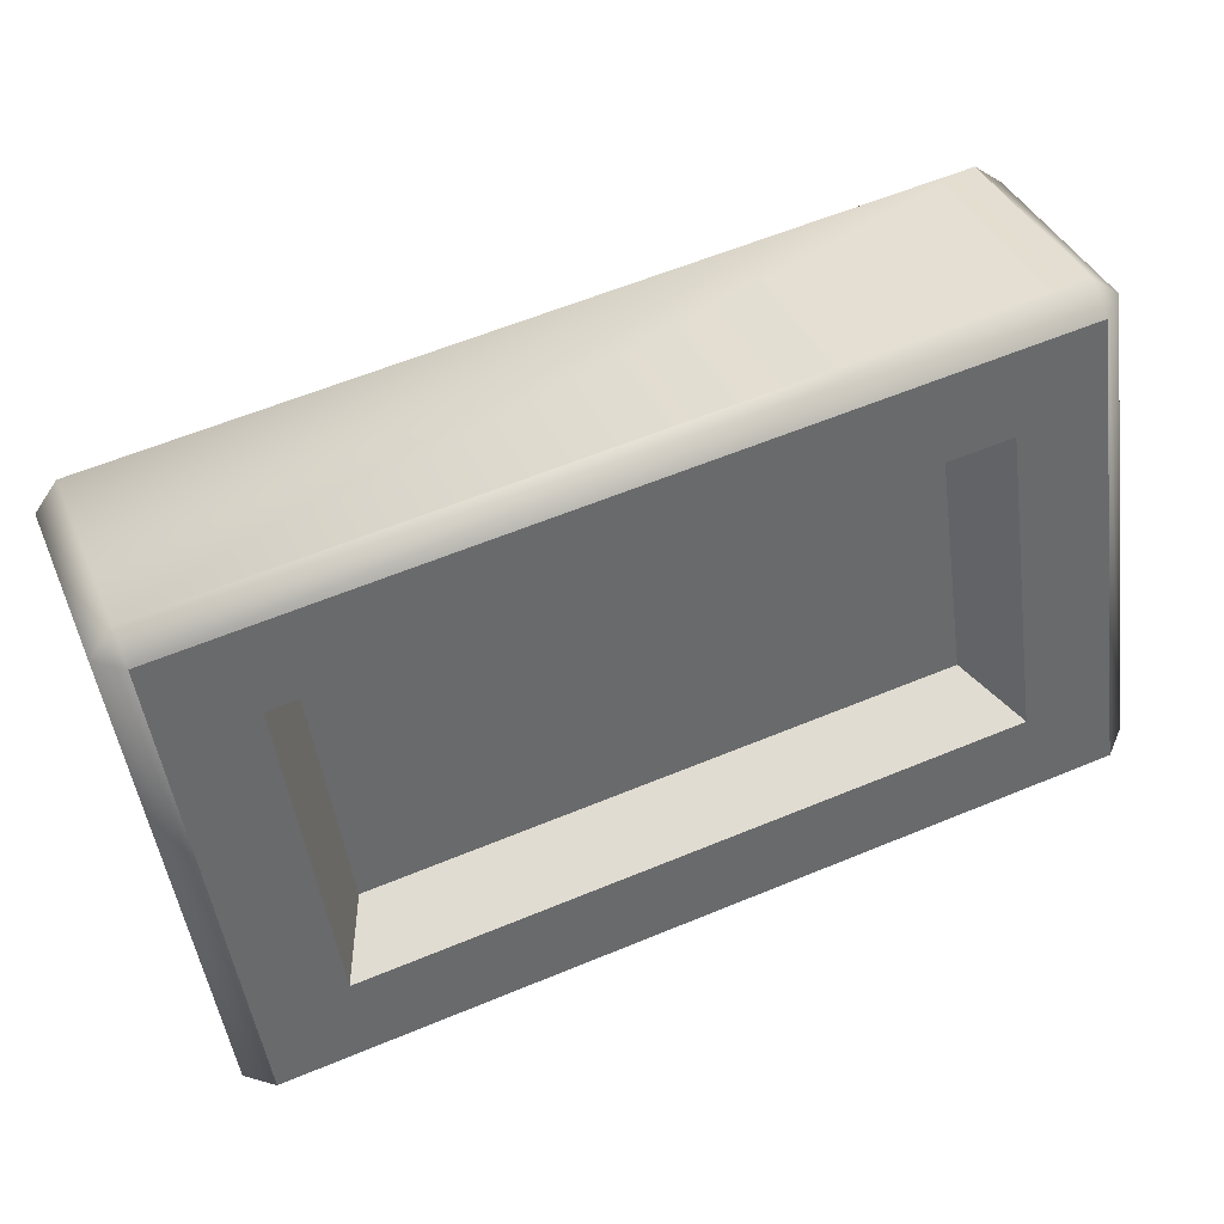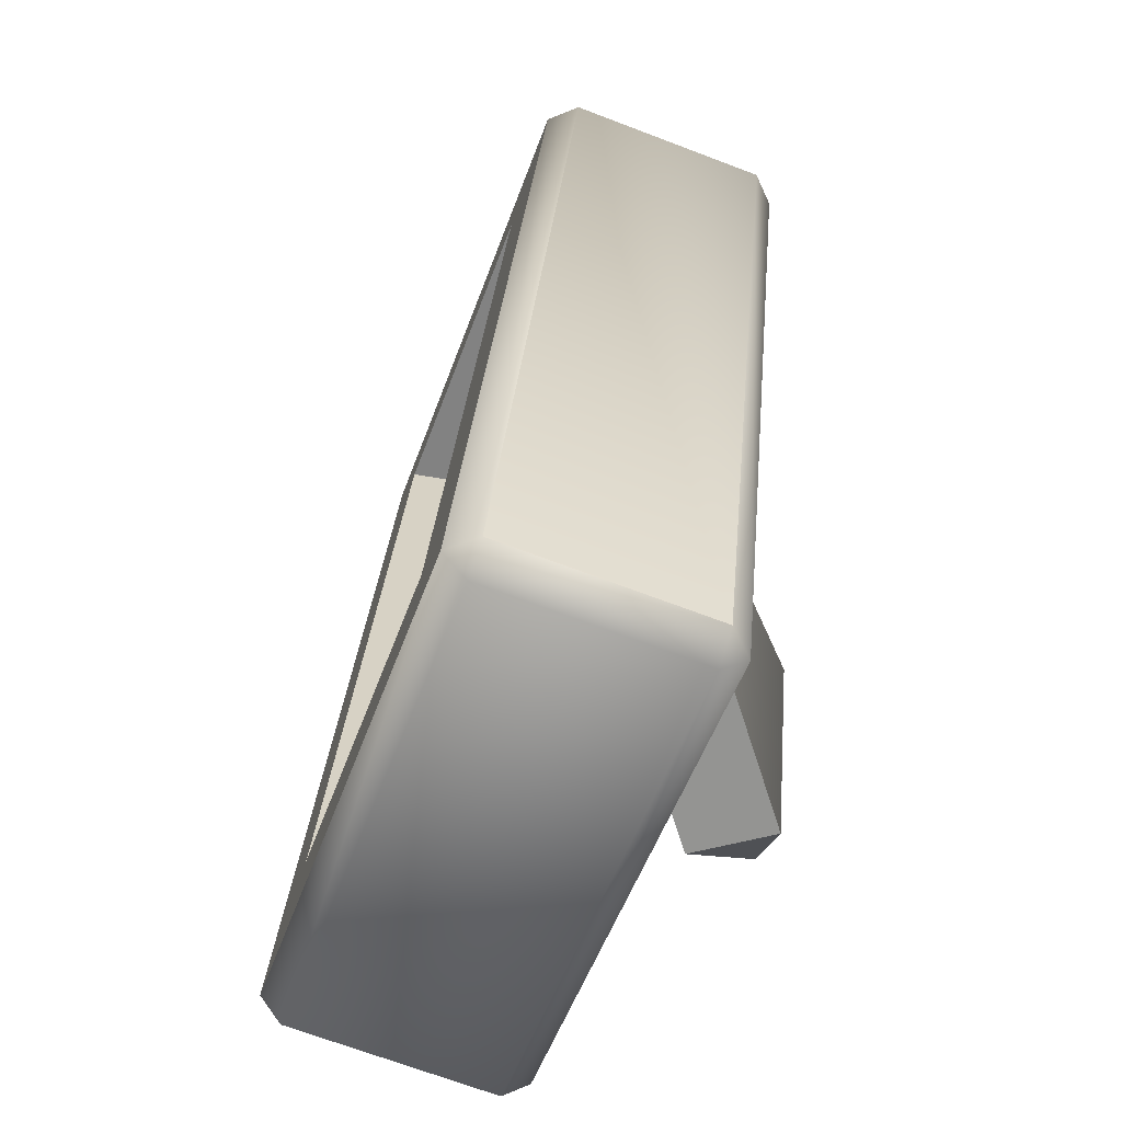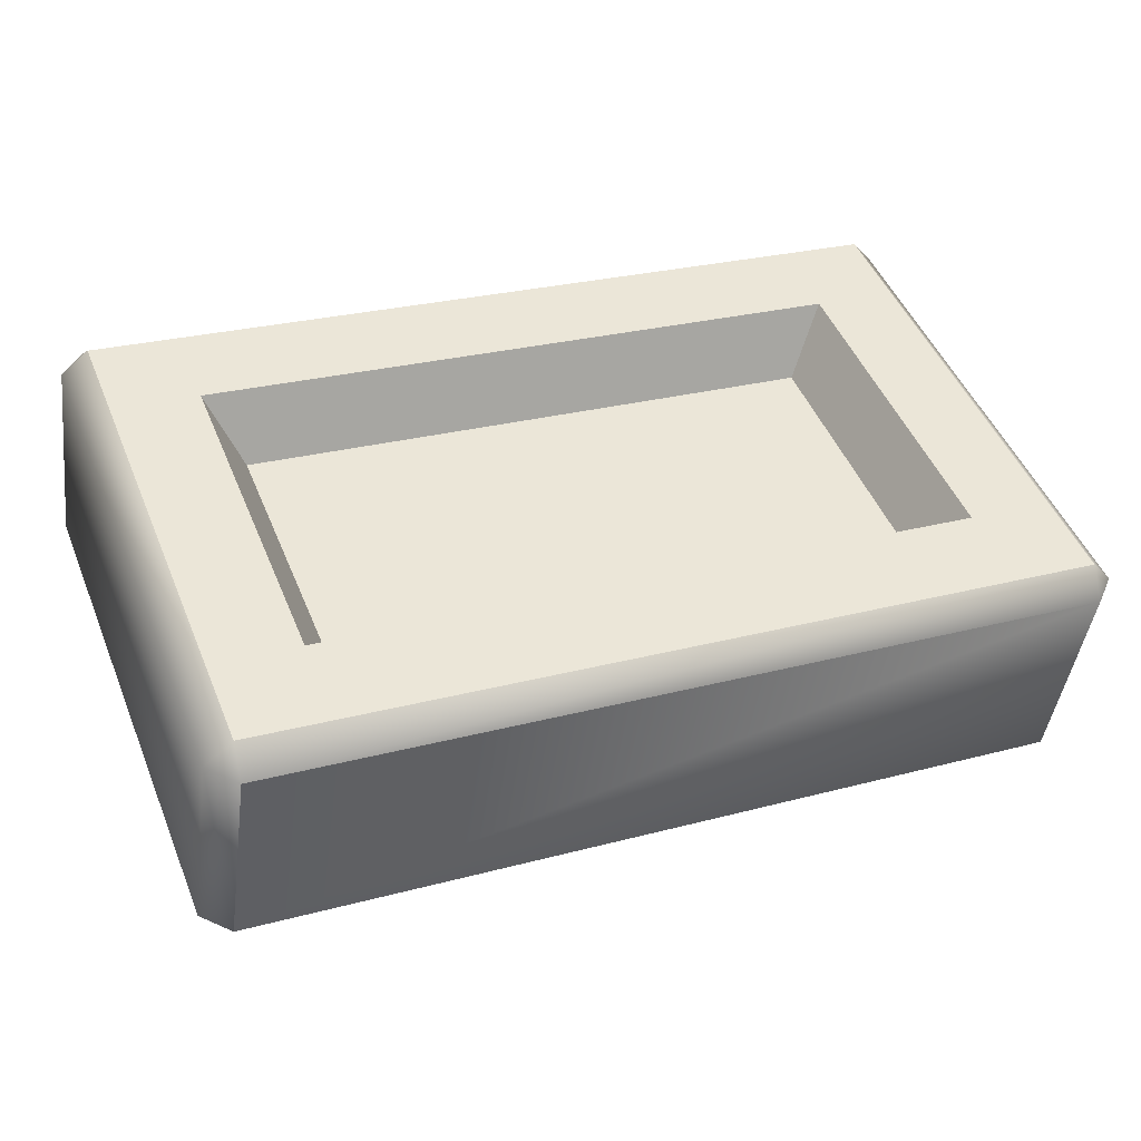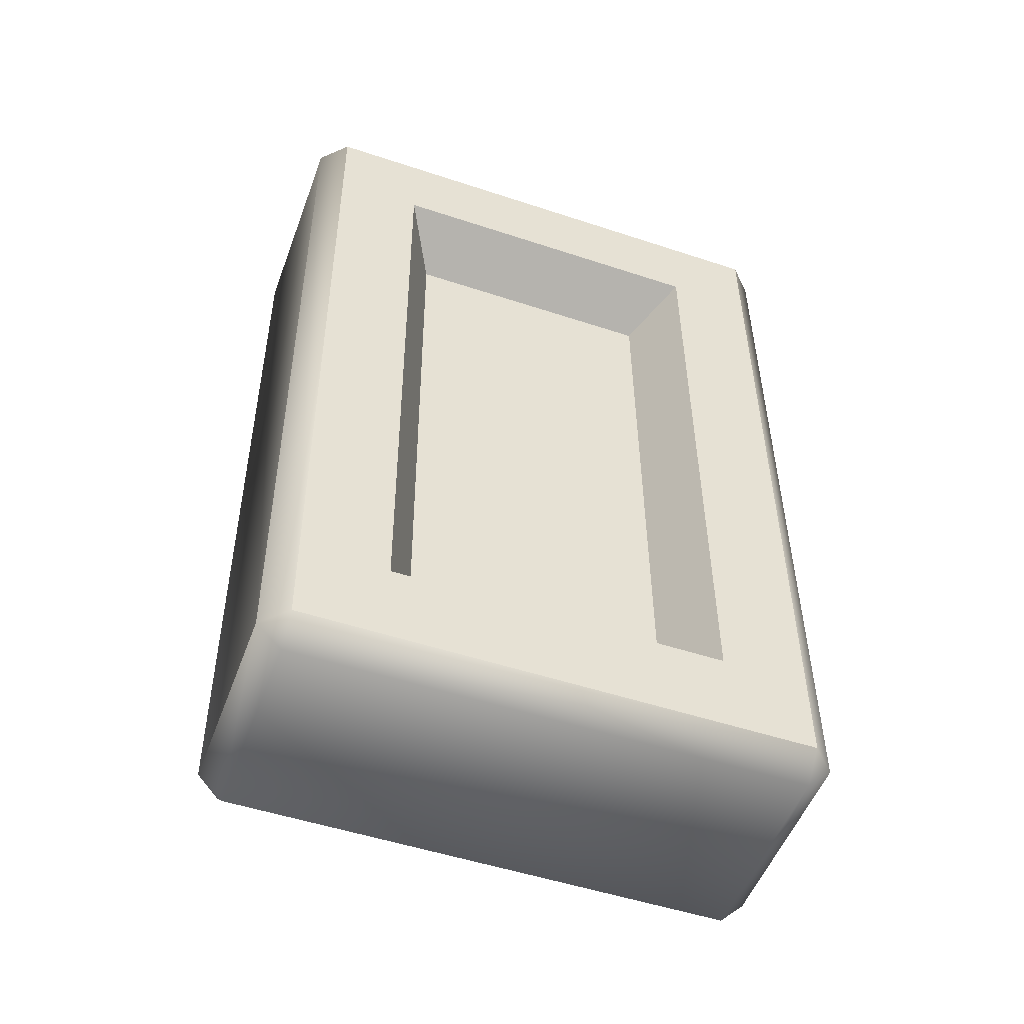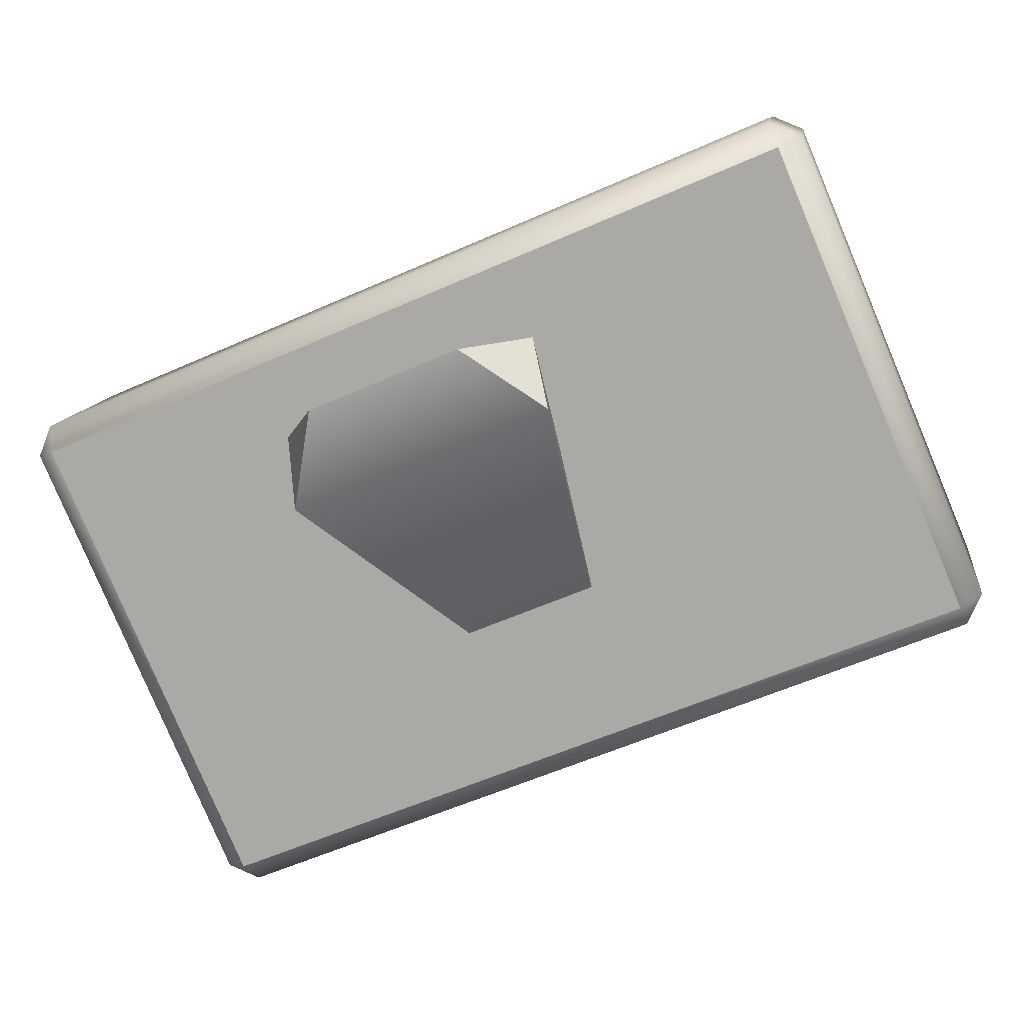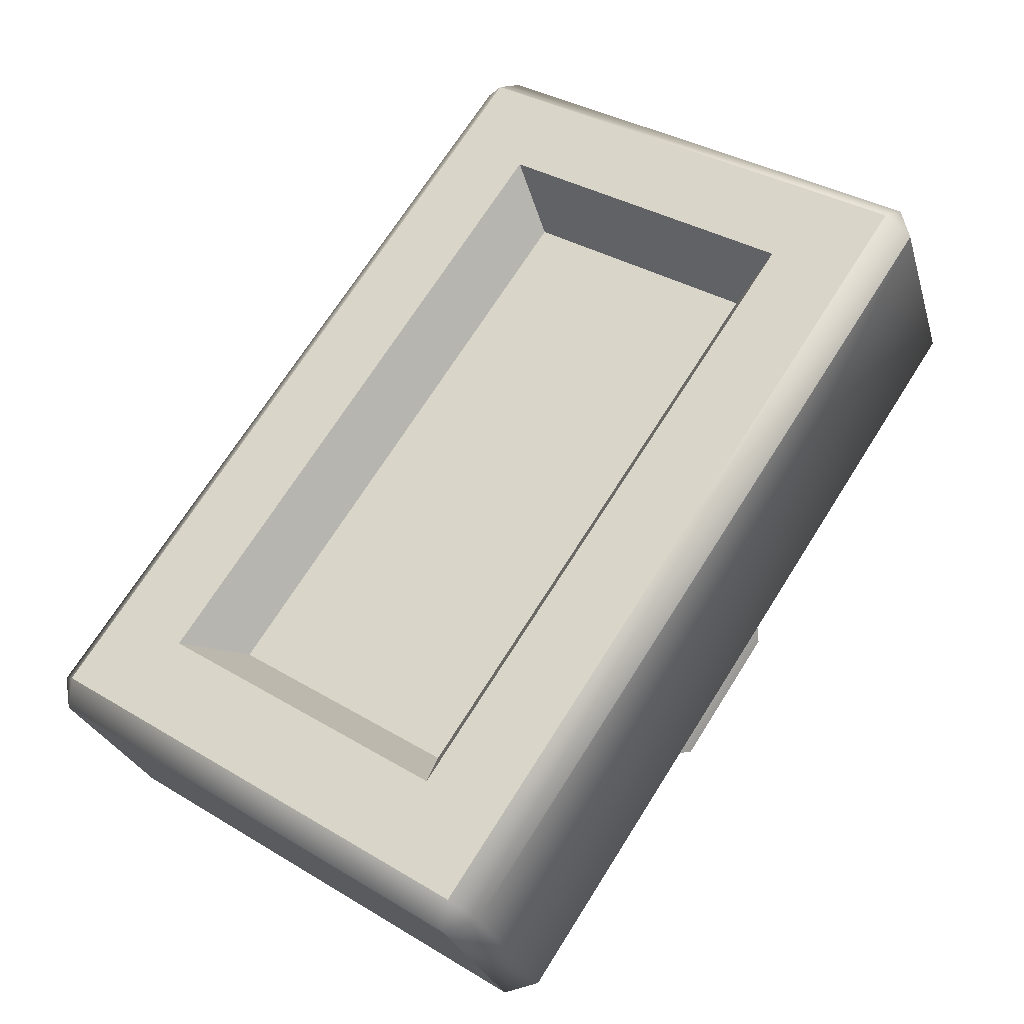
<metadata>
{"format":"obj","ext":"obj","renderer":"f3d","projection":"perspective","resolution":1024,"background":"white","views":[{"elev":60.1,"azim":-23.0,"up":"+Y"},{"elev":33.5,"azim":95.3,"up":"+Y"},{"elev":26.1,"azim":156.9,"up":"+Z"},{"elev":38.7,"azim":89.7,"up":"+Z"},{"elev":-58.9,"azim":24.5,"up":"+Z"},{"elev":71.1,"azim":-57.6,"up":"+Z"}]}
</metadata>
<code>
o pictureframe_standing_B_Cube.023
v -0.35 0.4492 0.01573
v -0.33 0.456 0.03452
v -0.33 0.468 0.008886
v 0.33 0.456 0.03452
v 0.35 0.4492 0.01573
v 0.33 0.468 0.008886
v -0.35 0.3945 -0.1346
v -0.33 0.4133 -0.1415
v -0.33 0.3876 -0.1534
v 0.35 0.3945 -0.1346
v 0.33 0.3876 -0.1534
v 0.33 0.4133 -0.1415
v -0.35 0.0733 0.1525
v -0.33 0.05451 0.1594
v -0.33 0.08014 0.1713
v 0.35 0.0733 0.1525
v 0.33 0.08014 0.1713
v 0.33 0.05451 0.1594
v -0.35 0.01858 0.002184
v -0.33 0.01174 -0.01661
v -0.33 -0.000213 0.009024
v 0.35 0.01858 0.002184
v 0.33 -0.000213 0.009024
v 0.33 0.01174 -0.01661
v -0.2327 0.1552 0.09079
v -0.2614 0.1446 0.1479
v 0.2614 0.1446 0.1479
v 0.2327 0.1552 0.09079
v 0.2614 0.3916 0.05797
v 0.2327 0.3467 0.02109
v -0.2327 0.3467 0.02109
v -0.2614 0.3916 0.05797
v -0.03909 0.3145 -0.01323
v -0.03909 0.3408 -0.08538
v 0.03897 0.3145 -0.01323
v 0.03897 0.3408 -0.08538
v -0.1065 0.03891 -0.1135
v -0.06226 -0.000152 -0.1686
v -0.1065 0.06517 -0.1857
v 0.06215 -0.000152 -0.1686
v 0.1064 0.0389 -0.1135
v 0.1064 0.06516 -0.1857
f 2 15 26 32
f 21 23 18 14
f 15 17 27 26
f 28 30 31 25
f 3 6 12 8
f 17 4 29 27
f 9 11 24 20
f 22 10 5 16
f 4 2 32 29
f 1 2 3
f 4 5 6
f 7 8 9
f 10 11 12
f 13 14 15
f 16 17 18
f 19 20 21
f 22 23 24
f 7 1 3 8
f 2 4 6 3
f 5 10 12 6
f 11 9 8 12
f 19 7 9 20
f 10 22 24 11
f 23 21 20 24
f 13 19 21 14
f 22 16 18 23
f 17 15 14 18
f 1 13 15 2
f 16 5 4 17
f 28 25 26 27
f 32 26 25 31
f 27 29 30 28
f 31 30 29 32
f 7 19 13 1
f 41 35 33 37
f 42 36 35 41
f 39 34 36 42
f 37 33 34 39
f 38 37 39
f 40 42 41
f 38 39 42 40
f 40 41 37 38

</code>
